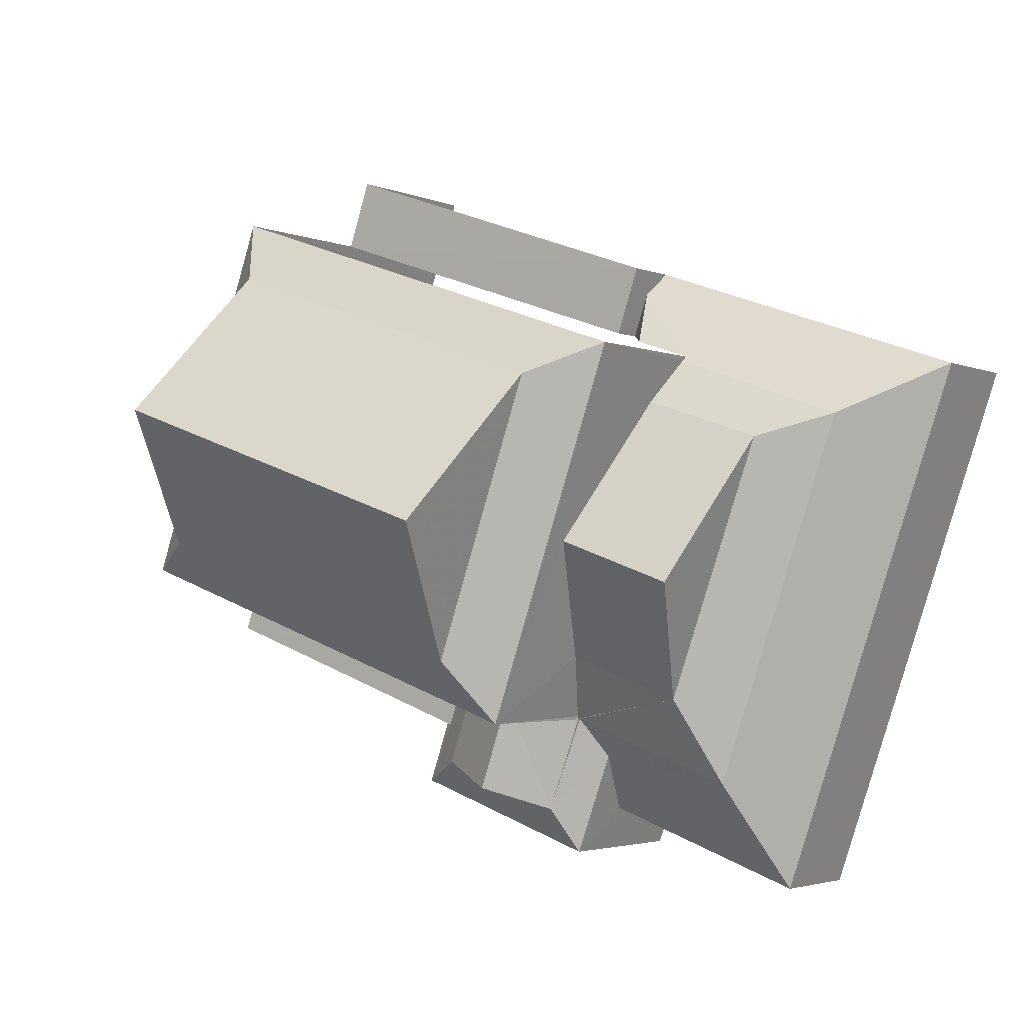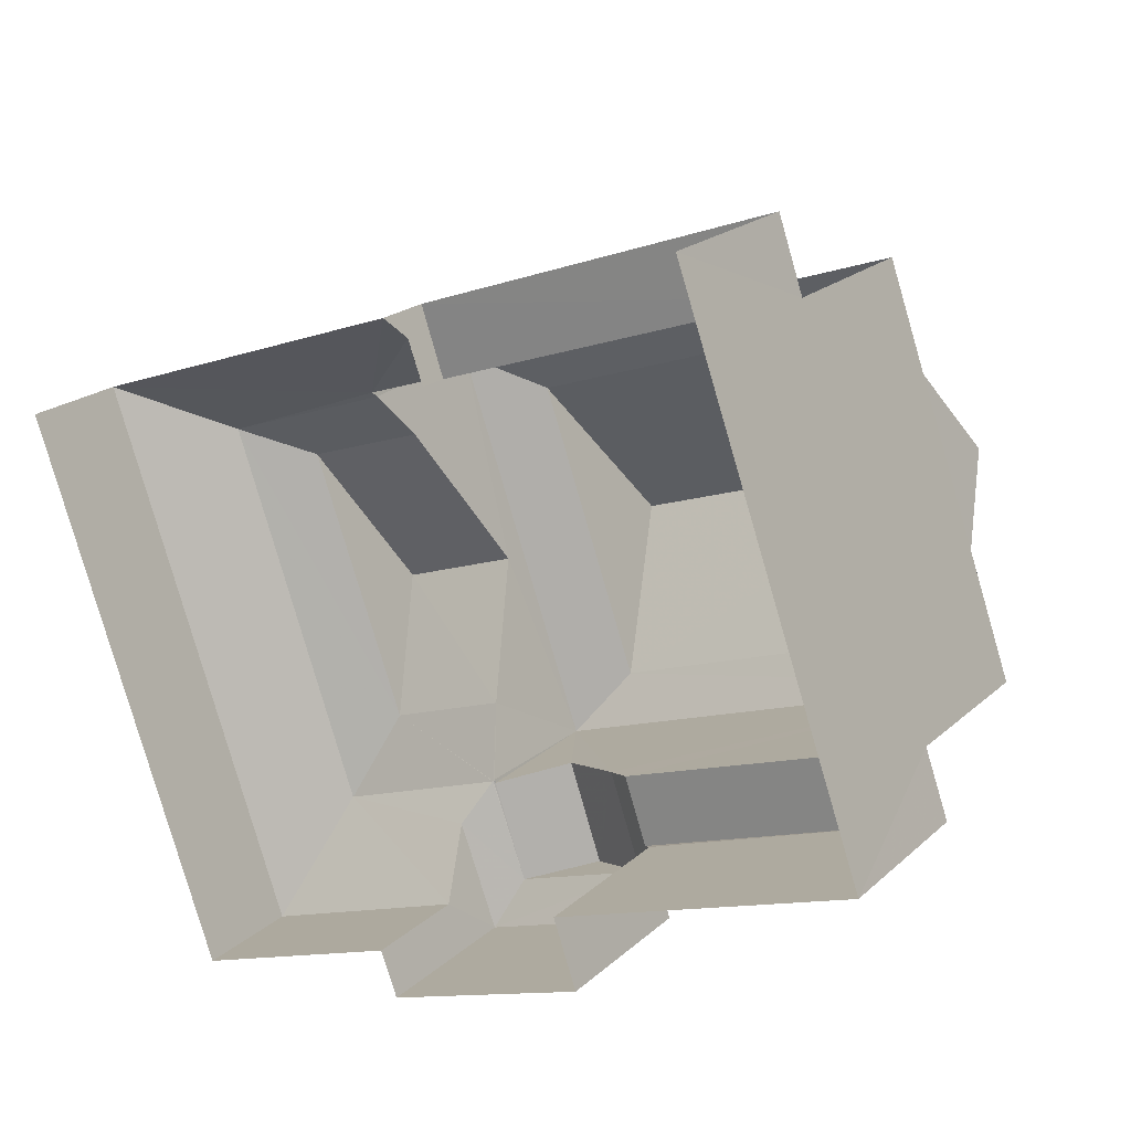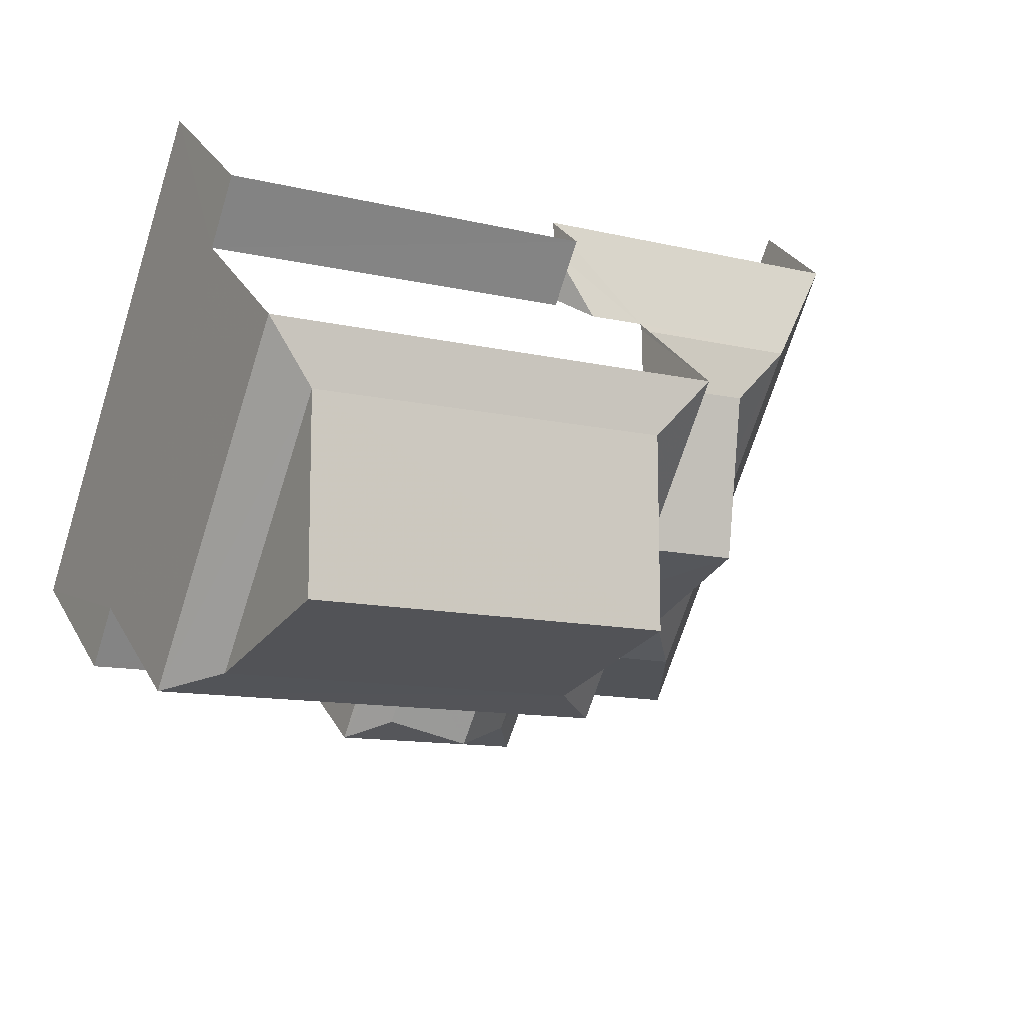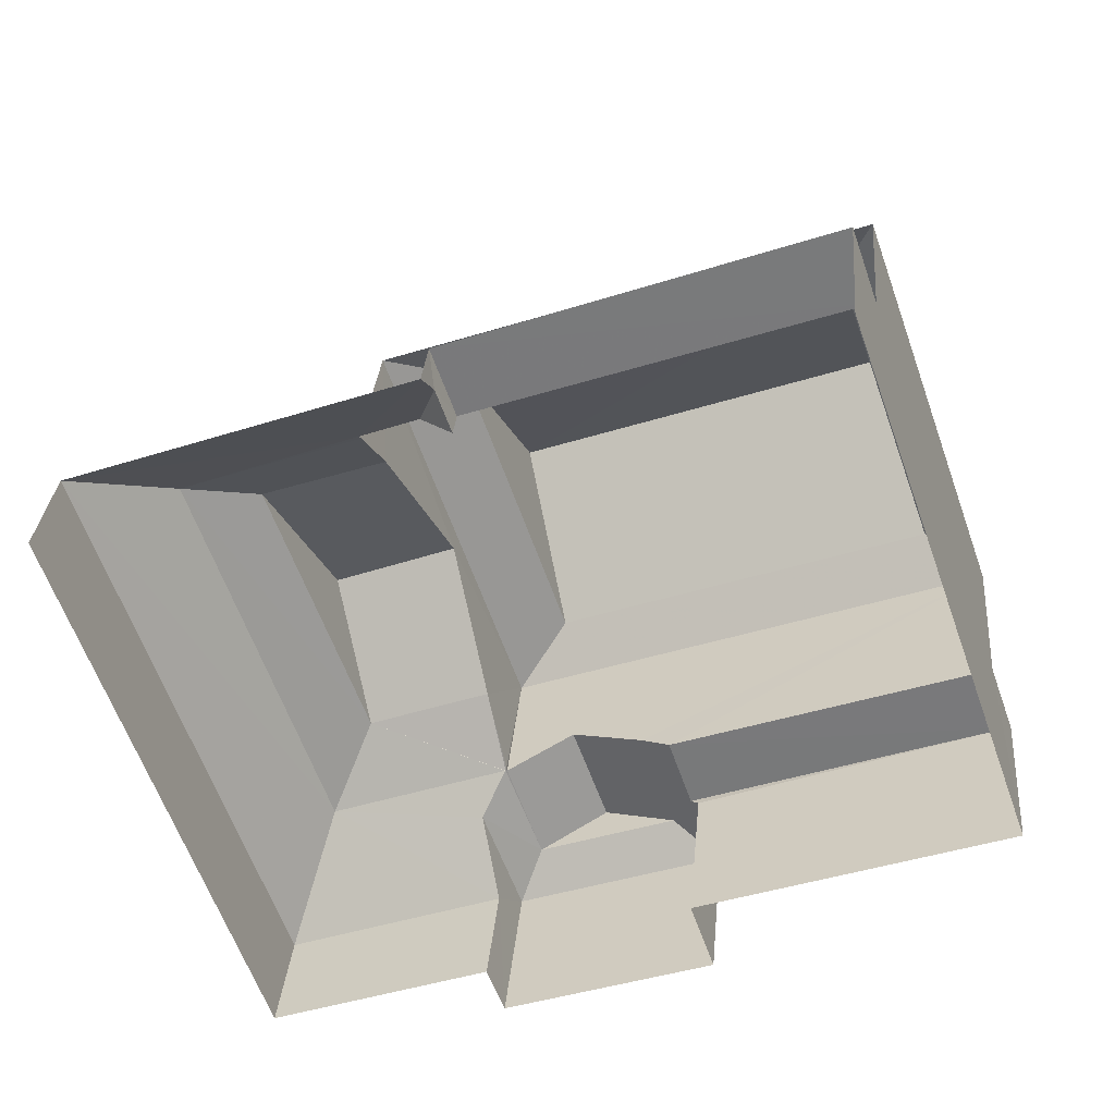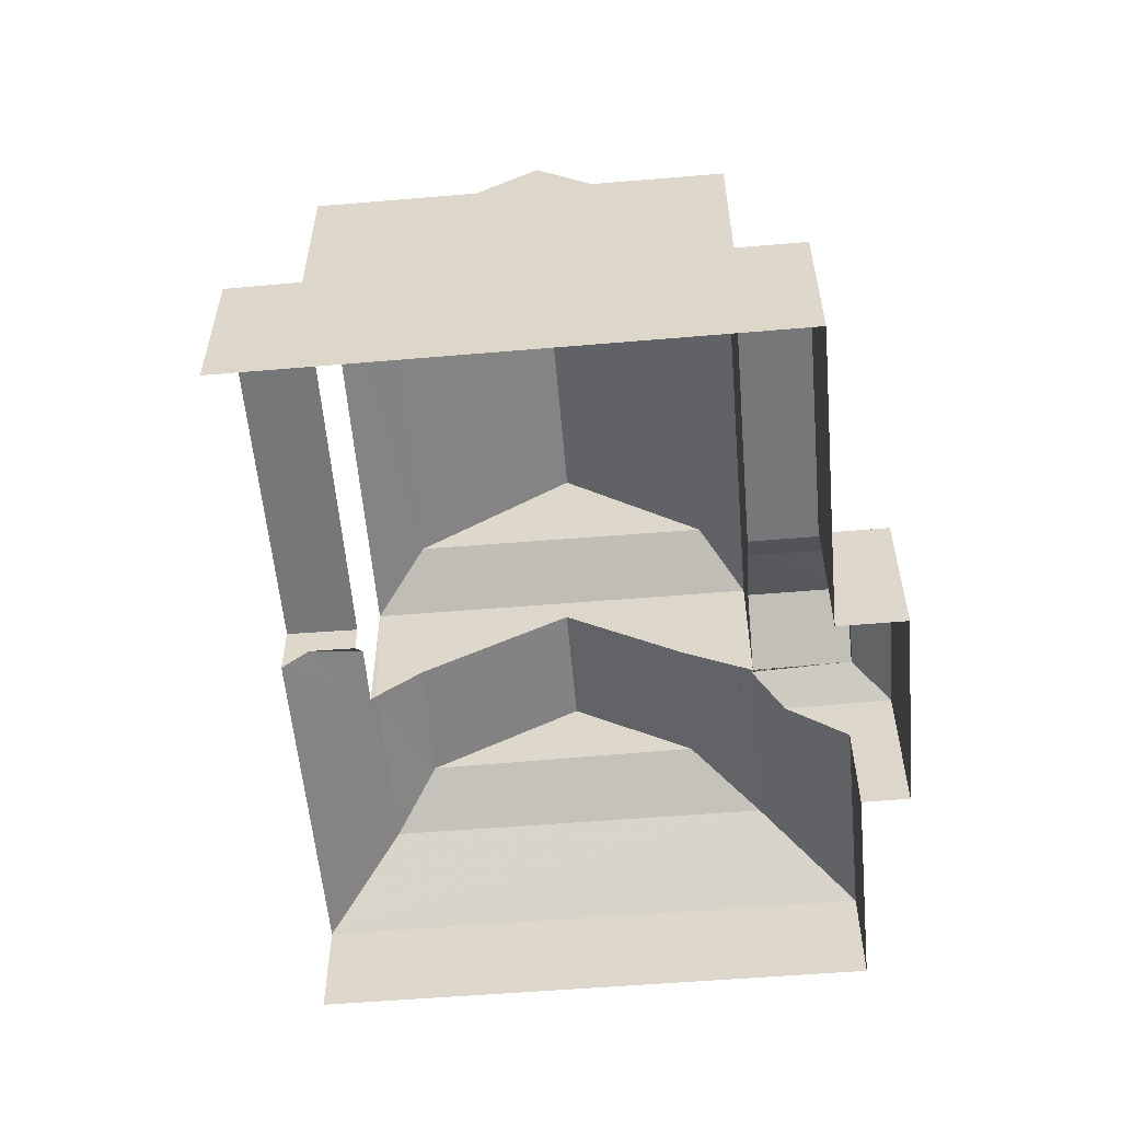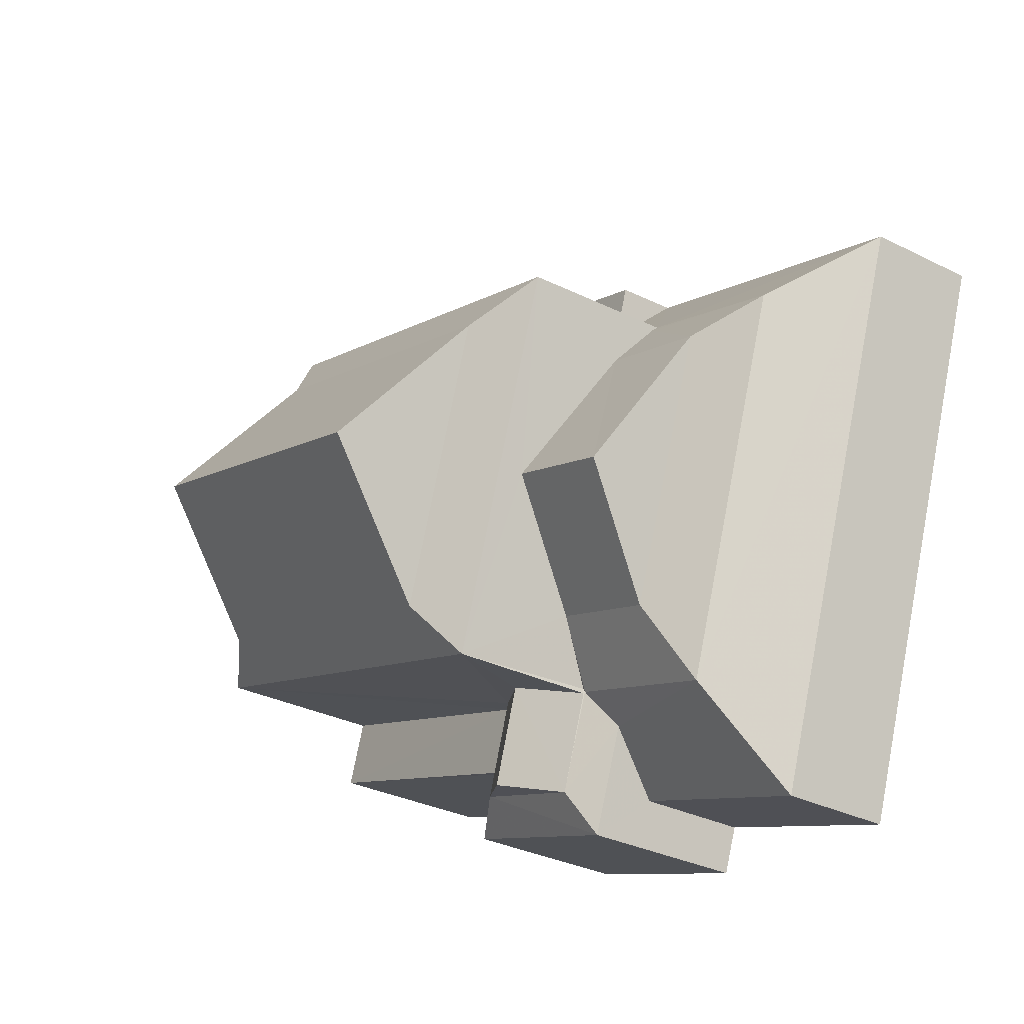
<metadata>
{"format":"obj","ext":"obj","renderer":"f3d","projection":"perspective","resolution":1024,"background":"white","views":[{"elev":-3.0,"azim":35.7,"up":"+Y"},{"elev":20.6,"azim":-147.0,"up":"+Y"},{"elev":29.3,"azim":-24.3,"up":"+Y"},{"elev":31.4,"azim":-175.0,"up":"+Y"},{"elev":-57.0,"azim":-104.5,"up":"+Z"},{"elev":-32.1,"azim":55.2,"up":"+Y"}]}
</metadata>
<code>
v -2.242e+05 -1.278e+05 15.12
v -2.242e+05 -1.278e+05 15.12
v -2.242e+05 -1.278e+05 15.12
v -2.242e+05 -1.277e+05 15.12
v -2.242e+05 -1.278e+05 15.12
v -2.242e+05 -1.278e+05 15.12
v -2.242e+05 -1.278e+05 15.12
v -2.242e+05 -1.278e+05 15.12
v -2.242e+05 -1.278e+05 24.72
v -2.242e+05 -1.278e+05 22.4
v -2.242e+05 -1.278e+05 24.72
v -2.242e+05 -1.278e+05 22.4
v -2.242e+05 -1.278e+05 18.83
v -2.242e+05 -1.278e+05 18.32
v -2.242e+05 -1.278e+05 18.83
v -2.242e+05 -1.278e+05 18.32
v -2.242e+05 -1.278e+05 18.82
v -2.242e+05 -1.278e+05 19.53
v -2.242e+05 -1.278e+05 18.82
v -2.242e+05 -1.278e+05 19.55
v -2.242e+05 -1.278e+05 21.73
v -2.242e+05 -1.278e+05 21.73
v -2.242e+05 -1.278e+05 22.4
v -2.242e+05 -1.278e+05 21.73
v -2.242e+05 -1.278e+05 22.4
v -2.242e+05 -1.278e+05 21.73
v -2.242e+05 -1.278e+05 17.28
v -2.242e+05 -1.278e+05 17.28
v -2.242e+05 -1.278e+05 18.82
v -2.242e+05 -1.278e+05 18.82
v -2.242e+05 -1.278e+05 18.32
v -2.242e+05 -1.278e+05 18.32
v -2.242e+05 -1.278e+05 18.43
v -2.242e+05 -1.278e+05 18.83
v -2.242e+05 -1.278e+05 18.43
v -2.242e+05 -1.278e+05 18.71
v -2.242e+05 -1.278e+05 17.27
v -2.242e+05 -1.278e+05 18.72
v -2.242e+05 -1.278e+05 17.78
v -2.242e+05 -1.278e+05 17.28
v -2.242e+05 -1.278e+05 18.83
v -2.242e+05 -1.278e+05 19.56
v -2.242e+05 -1.278e+05 19.56
v -2.242e+05 -1.278e+05 18.84
v -2.242e+05 -1.278e+05 19.59
v -2.242e+05 -1.278e+05 19.6
v -2.242e+05 -1.278e+05 21.19
v -2.242e+05 -1.278e+05 21.19
v -2.242e+05 -1.278e+05 17.79
v -2.242e+05 -1.278e+05 18.84
v -2.242e+05 -1.278e+05 18.43
v -2.242e+05 -1.278e+05 18.43
v -2.242e+05 -1.278e+05 18.43
v -2.242e+05 -1.277e+05 18.43
v -2.242e+05 -1.278e+05 18.43
v -2.242e+05 -1.278e+05 18.43
f 1 2 3
f 4 3 5
f 4 5 6
f 2 7 8
f 5 2 8
f 3 2 5
f 54 40 4
f 4 40 3
f 54 53 40
f 3 40 37
f 36 38 26
f 26 52 24
f 24 52 51
f 38 49 52
f 38 52 26
f 9 10 11
f 9 12 10
f 13 14 15
f 13 16 14
f 17 18 19
f 17 20 18
f 21 22 10
f 12 21 10
f 23 24 25
f 23 26 24
f 25 21 12
f 25 24 21
f 27 28 29
f 29 30 31
f 27 29 31
f 11 25 9
f 11 23 25
f 32 16 33
f 16 13 33
f 33 34 35
f 33 13 34
f 17 19 36
f 19 37 36
f 38 36 39
f 36 37 40
f 39 36 40
f 41 42 43
f 43 44 41
f 30 29 42
f 30 42 41
f 42 19 18
f 42 29 19
f 34 13 45
f 46 34 45
f 22 26 23
f 10 22 23
f 43 42 47
f 48 43 47
f 20 47 18
f 20 48 47
f 31 15 14
f 15 30 41
f 31 30 15
f 38 39 49
f 29 37 19
f 29 28 37
f 45 15 46
f 50 41 44
f 46 15 50
f 15 41 50
f 51 52 53
f 54 51 53
f 35 55 56
f 33 35 56
f 45 13 15
f 39 52 49
f 40 53 39
f 39 53 52
f 4 6 51
f 4 51 54
f 6 56 55
f 24 51 21
f 51 55 21
f 6 55 51
f 37 1 3
f 37 28 1
f 5 8 16
f 32 5 16
f 35 21 55
f 34 22 21
f 22 46 50
f 34 21 35
f 34 46 22
f 9 25 12
f 16 8 7
f 14 16 7
f 6 32 56
f 56 32 33
f 5 32 6
f 47 42 18
f 7 27 14
f 14 27 31
f 2 27 7
f 2 1 28
f 27 2 28
f 50 44 22
f 26 22 48
f 26 17 36
f 22 44 43
f 26 20 17
f 48 20 26
f 22 43 48
f 11 10 23

</code>
